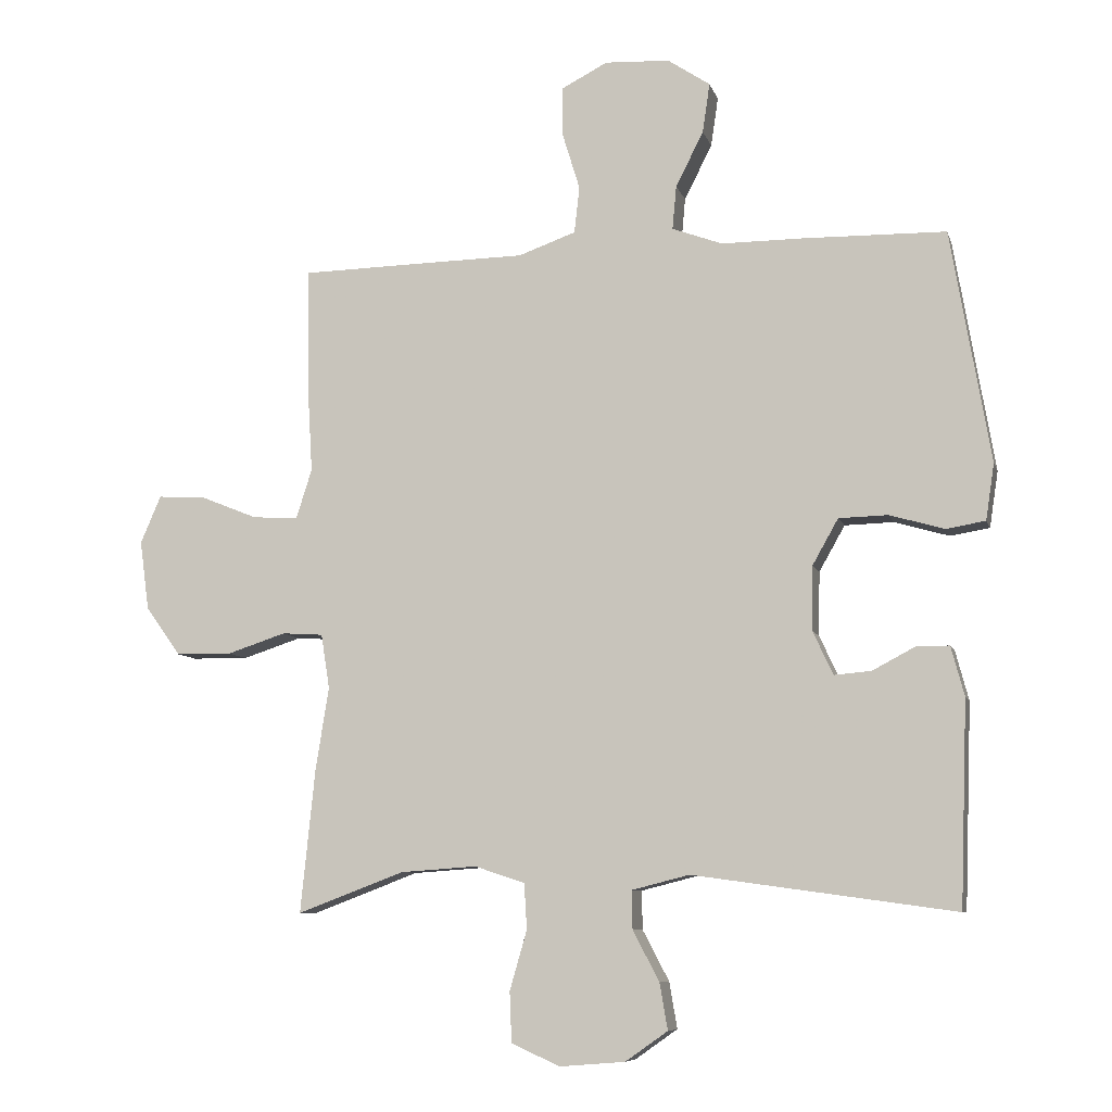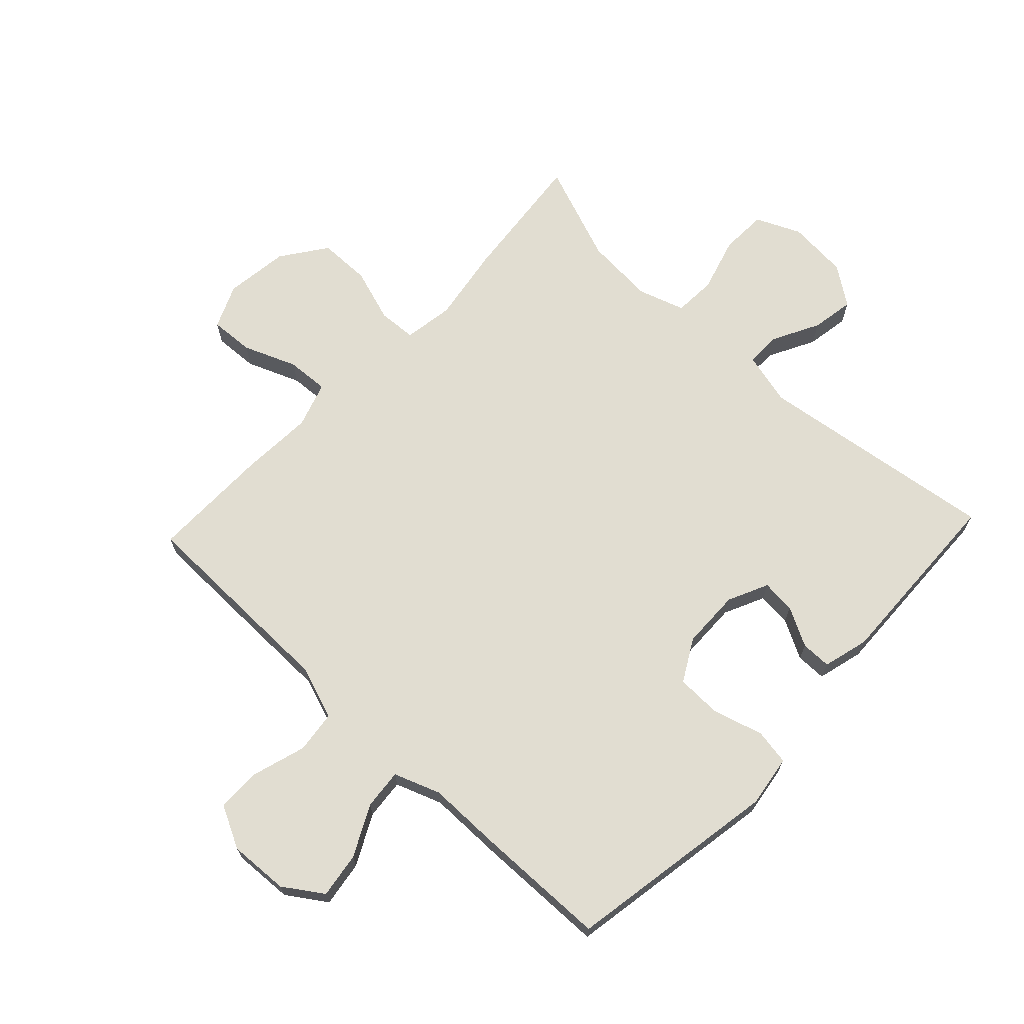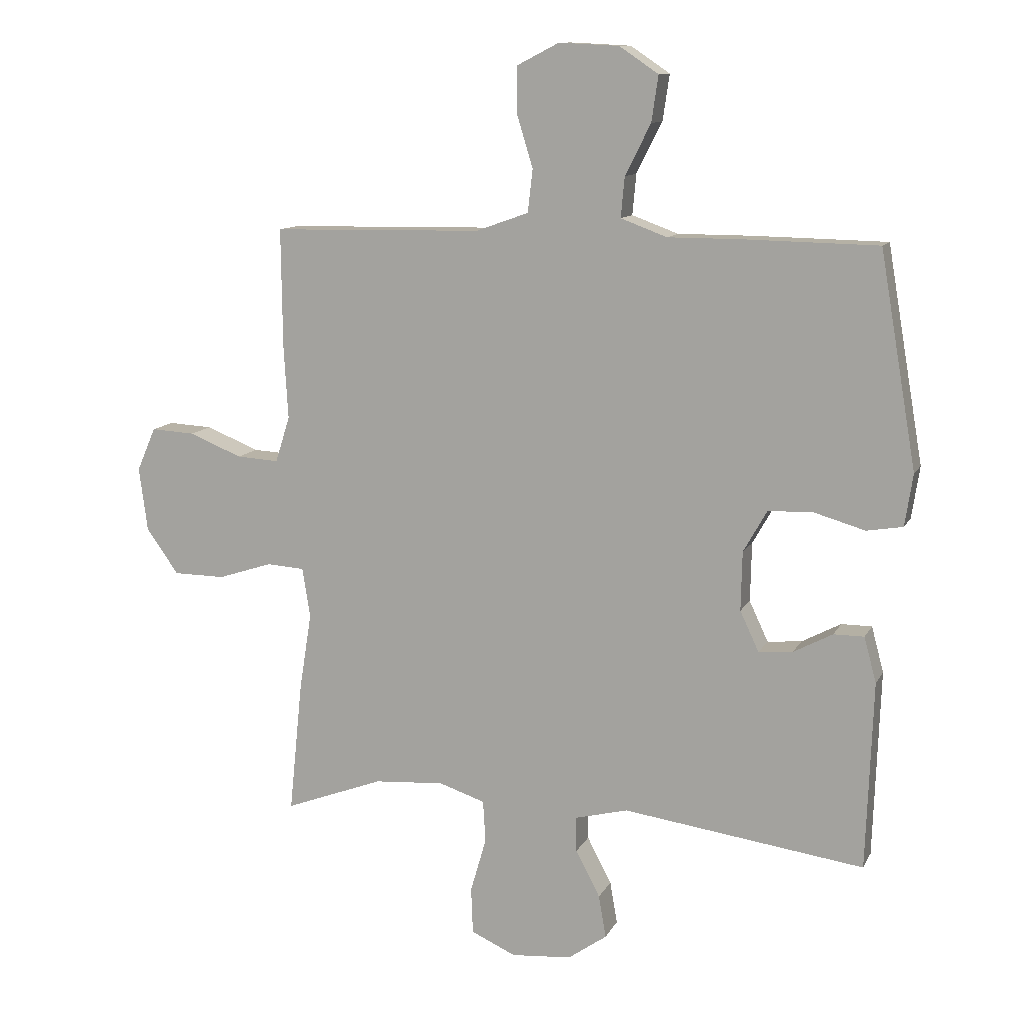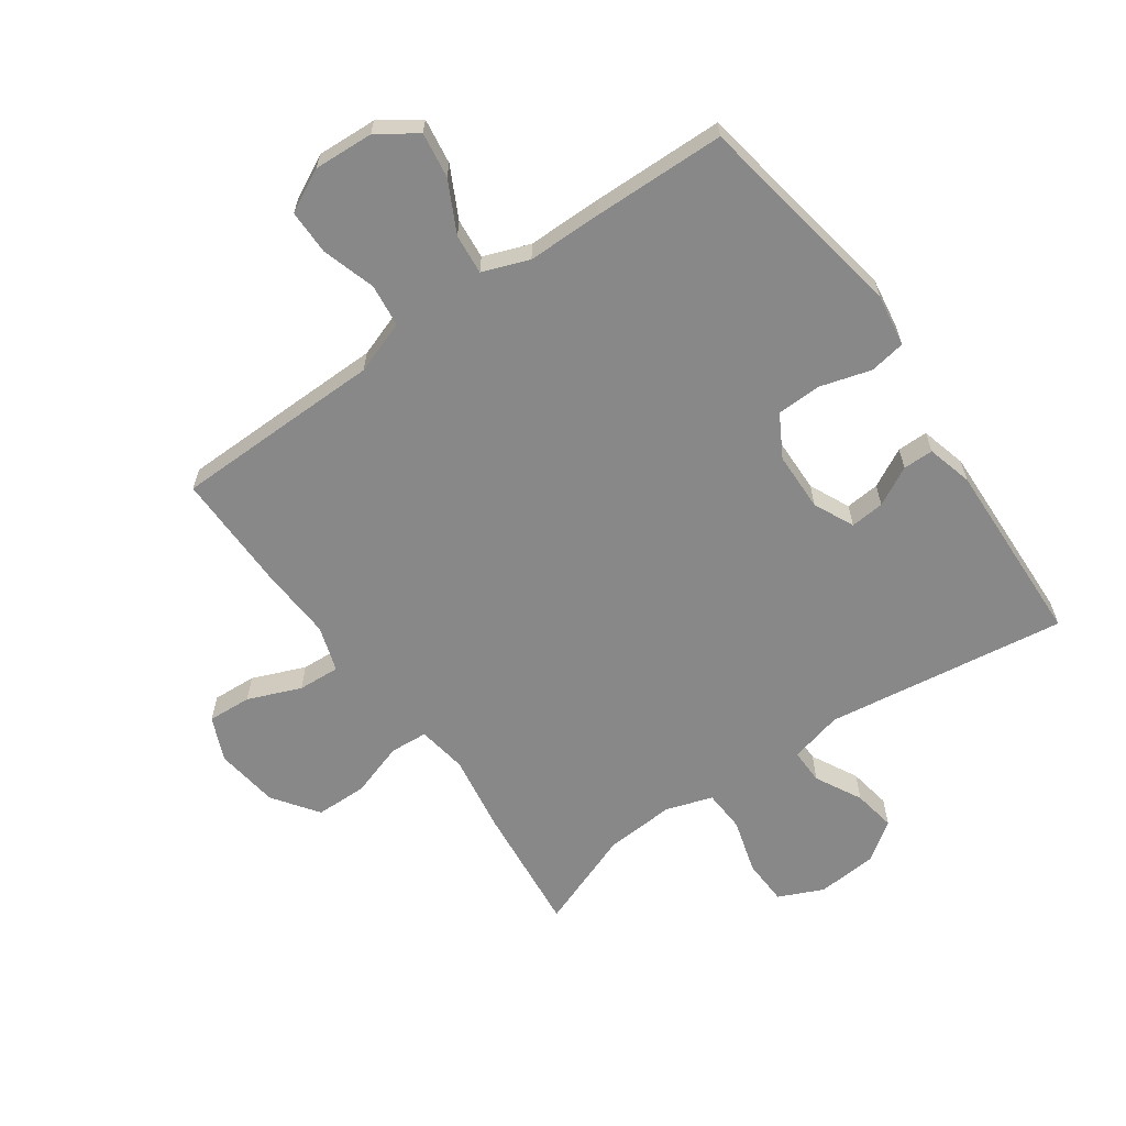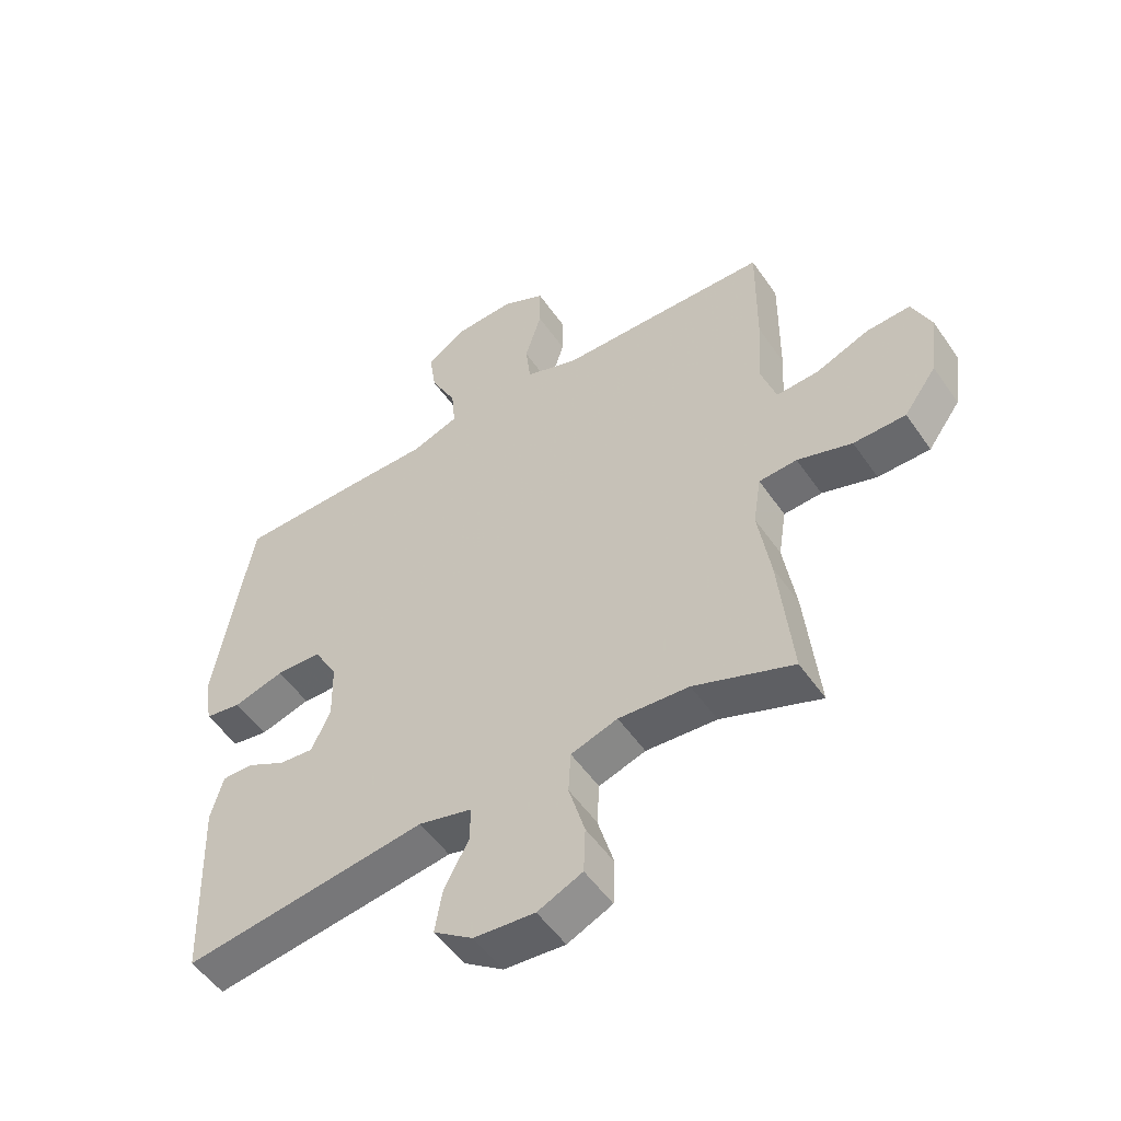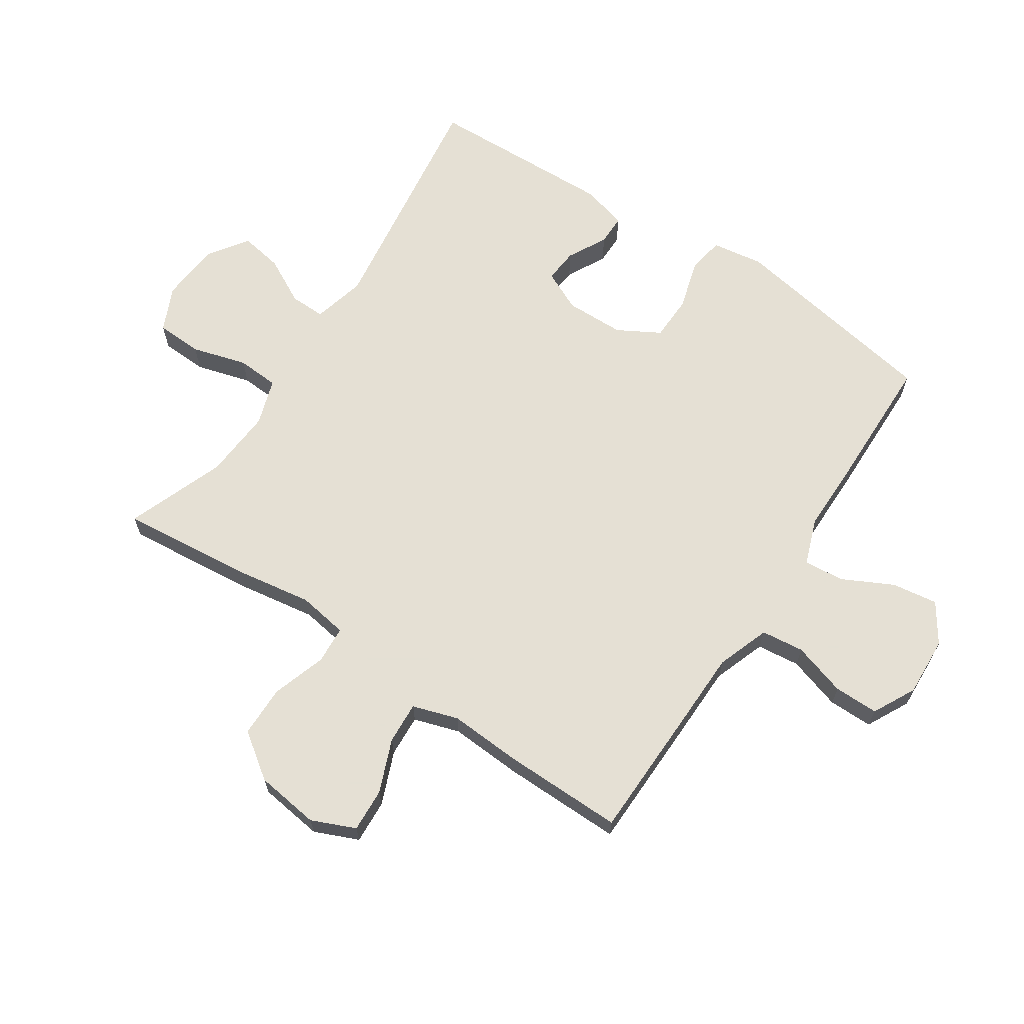
<metadata>
{"format":"obj","ext":"obj","renderer":"f3d","projection":"perspective","resolution":1024,"background":"white","views":[{"elev":-8.2,"azim":14.1,"up":"+Z"},{"elev":68.7,"azim":43.3,"up":"+Y"},{"elev":11.4,"azim":18.1,"up":"+Z"},{"elev":-62.8,"azim":35.1,"up":"+Y"},{"elev":-52.4,"azim":-146.3,"up":"+Z"},{"elev":65.9,"azim":-56.4,"up":"+Y"}]}
</metadata>
<code>
v 0.5 0.07 0.5
v 0.56 0.07 0.149
v 0.547 0.07 0.064
v 0.488 0.07 0.054
v 0.405 0.07 0.078
v 0.331 0.07 0.076
v 0.292 0.07 0.007
v 0.29 0.07 -0.09
v 0.321 0.07 -0.156
v 0.377 0.07 -0.151
v 0.441 0.07 -0.117
v 0.491 0.07 -0.117
v 0.511 0.07 -0.192
v 0.5 0.07 -0.5
v 0.104 0.07 -0.445
v 0.017 0.07 -0.467
v 0.018 0.07 -0.525
v 0.058 0.07 -0.601
v 0.07 0.07 -0.671
v 0.006 0.07 -0.716
v -0.093 0.07 -0.724
v -0.166 0.07 -0.691
v -0.169 0.07 -0.615
v -0.143 0.07 -0.525
v -0.147 0.07 -0.456
v -0.223 0.07 -0.431
v -0.338 0.07 -0.439
v -0.5 0.07 -0.5
v -0.478 0.07 -0.283
v -0.458 0.07 -0.157
v -0.471 0.07 -0.075
v -0.533 0.07 -0.071
v -0.622 0.07 -0.1
v -0.707 0.07 -0.099
v -0.76 0.07 -0.025
v -0.774 0.07 0.08
v -0.743 0.07 0.152
v -0.671 0.07 0.148
v -0.584 0.07 0.113
v -0.515 0.07 0.109
v -0.491 0.07 0.184
v -0.498 0.07 0.303
v -0.5 0.07 0.5
v -0.288 0.07 0.504
v -0.156 0.07 0.506
v -0.069 0.07 0.537
v -0.061 0.07 0.607
v -0.088 0.07 0.695
v -0.088 0.07 0.768
v -0.018 0.07 0.804
v 0.08 0.07 0.799
v 0.144 0.07 0.756
v 0.133 0.07 0.681
v 0.091 0.07 0.598
v 0.085 0.07 0.532
v 0.161 0.07 0.504
v 0.284 0.07 0.504
v 0.5 0 0.5
v 0.56 0 0.149
v 0.547 0 0.064
v 0.488 0 0.054
v 0.405 0 0.078
v 0.331 0 0.076
v 0.292 0 0.007
v 0.29 0 -0.09
v 0.321 0 -0.156
v 0.377 0 -0.151
v 0.441 0 -0.117
v 0.491 0 -0.117
v 0.511 0 -0.192
v 0.5 0 -0.5
v 0.104 0 -0.445
v 0.017 0 -0.467
v 0.018 0 -0.525
v 0.058 0 -0.601
v 0.07 0 -0.671
v 0.006 0 -0.716
v -0.093 0 -0.724
v -0.166 0 -0.691
v -0.169 0 -0.615
v -0.143 0 -0.525
v -0.147 0 -0.456
v -0.223 0 -0.431
v -0.338 0 -0.439
v -0.5 0 -0.5
v -0.478 0 -0.283
v -0.458 0 -0.157
v -0.471 0 -0.075
v -0.533 0 -0.071
v -0.622 0 -0.1
v -0.707 0 -0.099
v -0.76 0 -0.025
v -0.774 0 0.08
v -0.743 0 0.152
v -0.671 0 0.148
v -0.584 0 0.113
v -0.515 0 0.109
v -0.491 0 0.184
v -0.498 0 0.303
v -0.5 0 0.5
v -0.288 0 0.504
v -0.156 0 0.506
v -0.069 0 0.537
v -0.061 0 0.607
v -0.088 0 0.695
v -0.088 0 0.768
v -0.018 0 0.804
v 0.08 0 0.799
v 0.144 0 0.756
v 0.133 0 0.681
v 0.091 0 0.598
v 0.085 0 0.532
v 0.161 0 0.504
v 0.284 0 0.504
f 3 4 5
f 2 3 5
f 1 2 5
f 57 1 5
f 56 57 5
f 55 56 5 6
f 52 53 54
f 51 52 54
f 50 51 54
f 49 50 54
f 48 49 54
f 47 48 54
f 46 47 54 55
f 55 6 7
f 46 55 7
f 45 46 7
f 45 7 8
f 44 45 8
f 43 44 8
f 42 43 8
f 41 42 8
f 37 38 39
f 36 37 39
f 35 36 39
f 34 35 39
f 33 34 39
f 32 33 39
f 31 32 39 40
f 27 28 29 30
f 26 27 30 31
f 41 8 9
f 40 41 9
f 31 40 9
f 26 31 9
f 25 26 9
f 22 23 24
f 21 22 24
f 20 21 24
f 19 20 24
f 18 19 24
f 17 18 24
f 13 14 15
f 12 13 15
f 11 12 15
f 10 11 15
f 10 15 16
f 9 10 16
f 25 9 16
f 16 17 24 25
f 62 61 60
f 62 60 59
f 62 59 58
f 62 58 114
f 62 114 113
f 63 62 113 112
f 111 110 109
f 111 109 108
f 111 108 107
f 111 107 106
f 111 106 105
f 111 105 104
f 112 111 104 103
f 64 63 112
f 64 112 103
f 64 103 102
f 65 64 102
f 65 102 101
f 65 101 100
f 65 100 99
f 65 99 98
f 96 95 94
f 96 94 93
f 96 93 92
f 96 92 91
f 96 91 90
f 96 90 89
f 97 96 89 88
f 87 86 85 84
f 88 87 84 83
f 66 65 98
f 66 98 97
f 66 97 88
f 66 88 83
f 66 83 82
f 81 80 79
f 81 79 78
f 81 78 77
f 81 77 76
f 81 76 75
f 81 75 74
f 72 71 70
f 72 70 69
f 72 69 68
f 72 68 67
f 73 72 67
f 73 67 66
f 73 66 82
f 82 81 74 73
f 1 58 59 2
f 2 59 60 3
f 3 60 61 4
f 4 61 62 5
f 5 62 63 6
f 6 63 64 7
f 7 64 65 8
f 8 65 66 9
f 9 66 67 10
f 10 67 68 11
f 11 68 69 12
f 12 69 70 13
f 13 70 71 14
f 14 71 72 15
f 15 72 73 16
f 16 73 74 17
f 17 74 75 18
f 18 75 76 19
f 19 76 77 20
f 20 77 78 21
f 21 78 79 22
f 22 79 80 23
f 23 80 81 24
f 24 81 82 25
f 25 82 83 26
f 26 83 84 27
f 27 84 85 28
f 28 85 86 29
f 29 86 87 30
f 30 87 88 31
f 31 88 89 32
f 32 89 90 33
f 33 90 91 34
f 34 91 92 35
f 35 92 93 36
f 36 93 94 37
f 37 94 95 38
f 38 95 96 39
f 39 96 97 40
f 40 97 98 41
f 41 98 99 42
f 42 99 100 43
f 43 100 101 44
f 44 101 102 45
f 45 102 103 46
f 46 103 104 47
f 47 104 105 48
f 48 105 106 49
f 49 106 107 50
f 50 107 108 51
f 51 108 109 52
f 52 109 110 53
f 53 110 111 54
f 54 111 112 55
f 55 112 113 56
f 56 113 114 57
f 57 114 58 1

</code>
